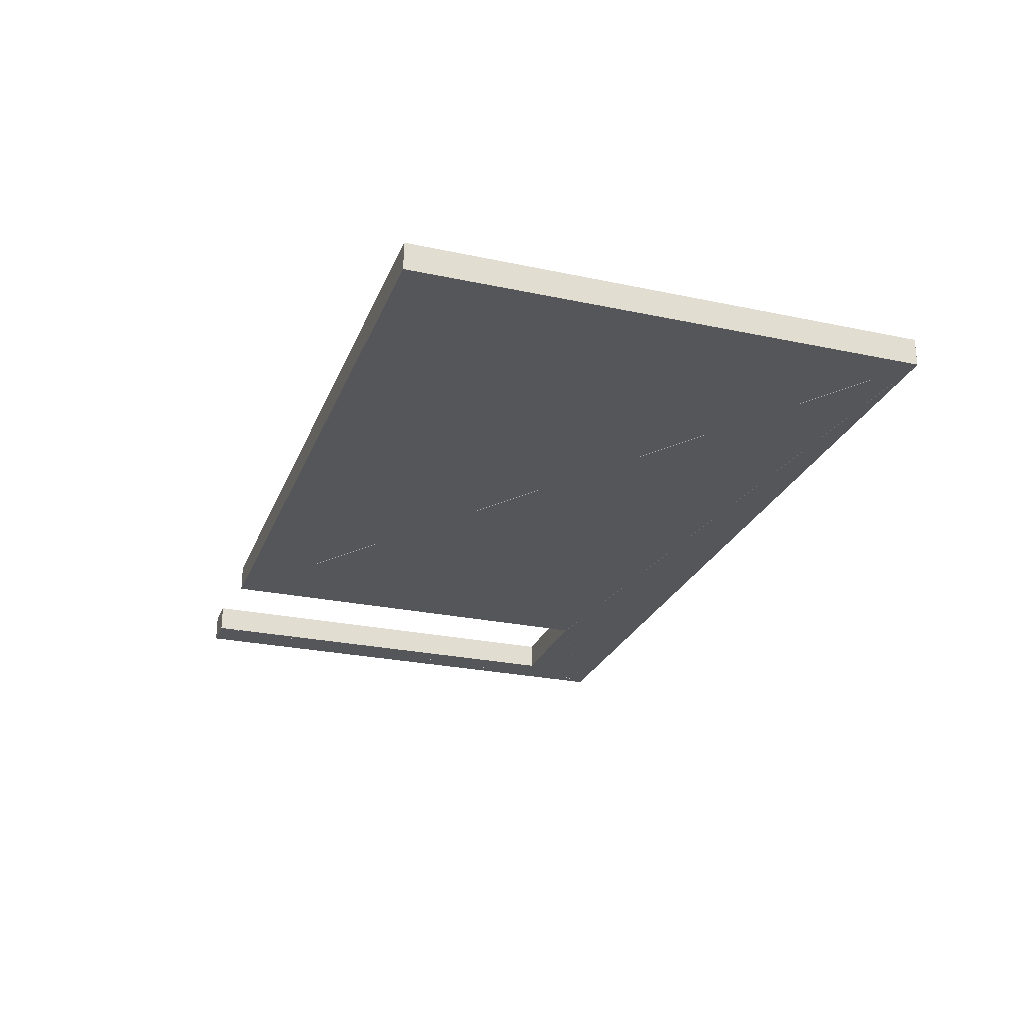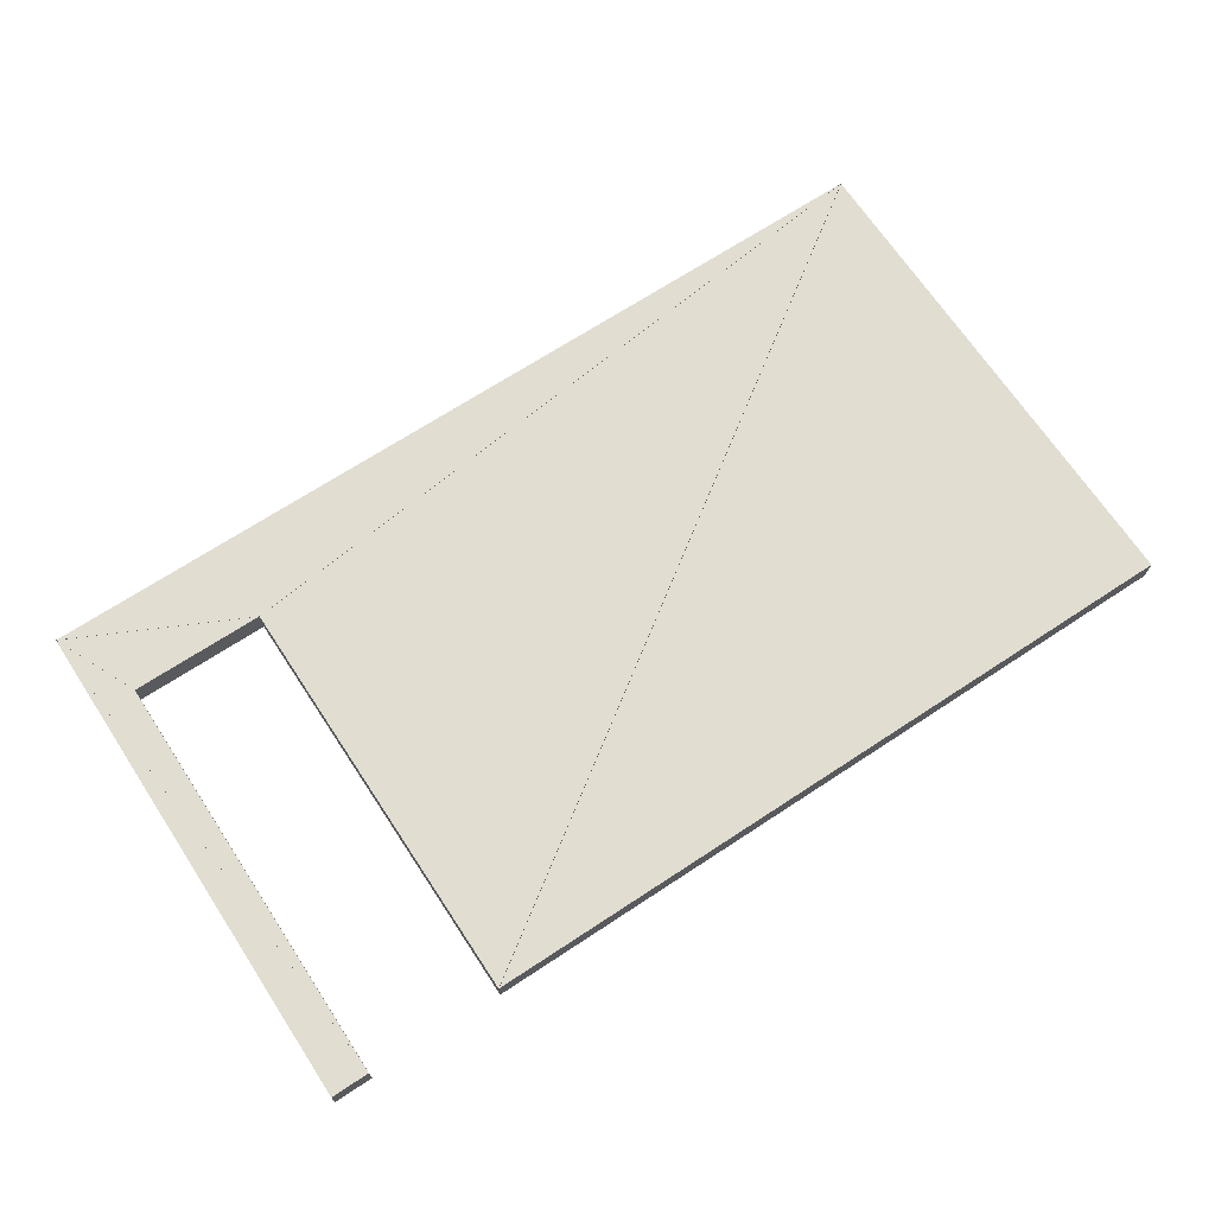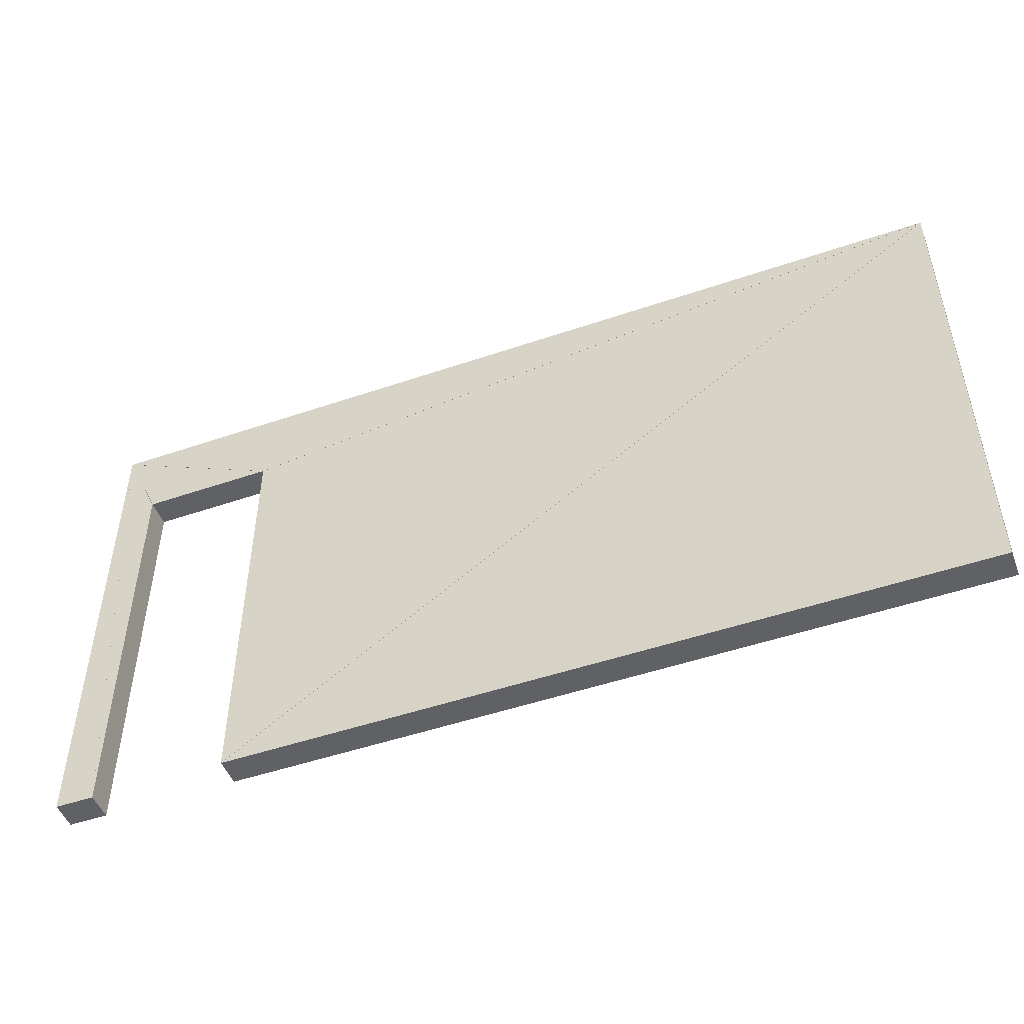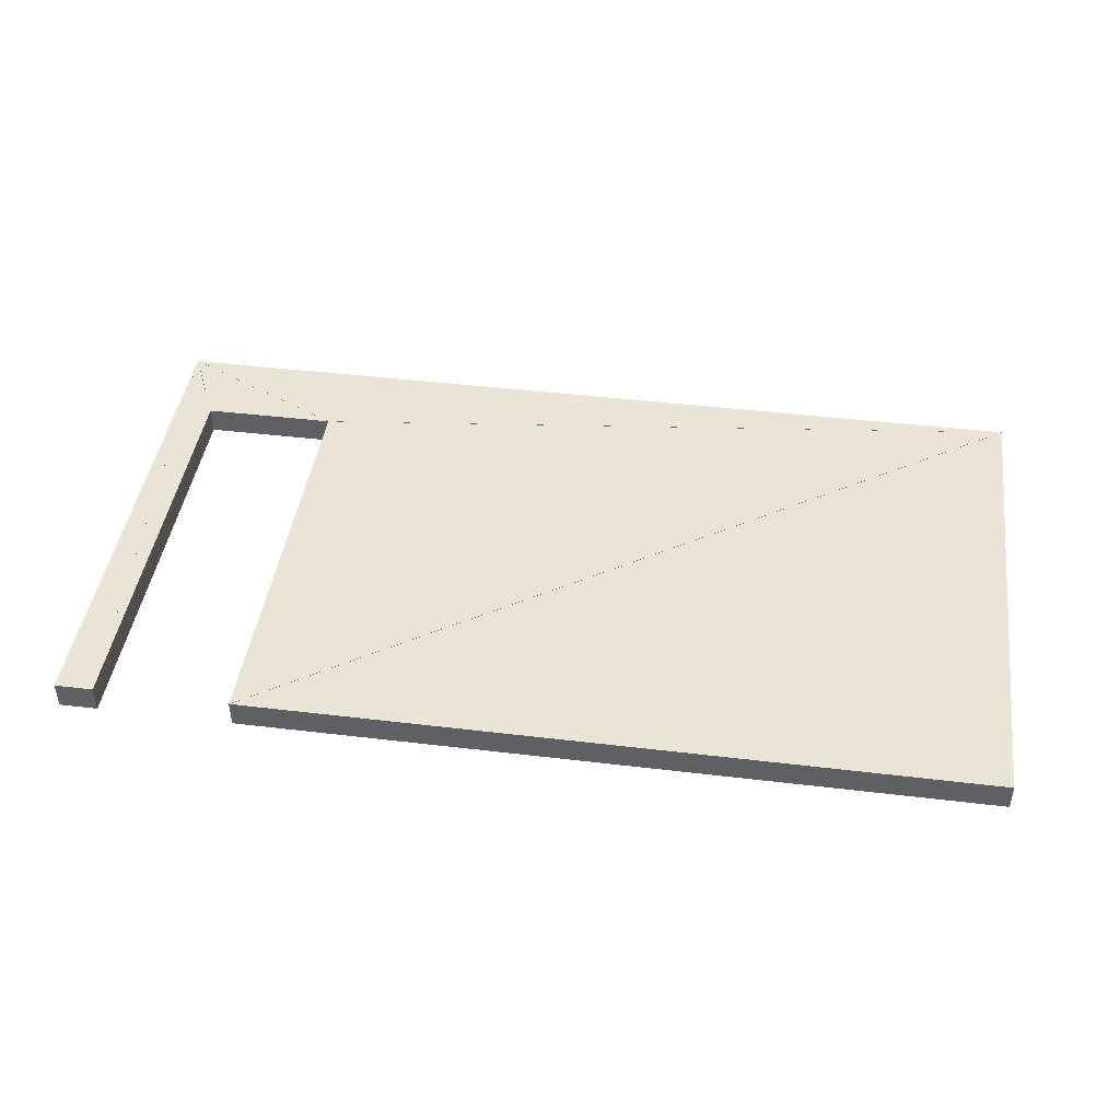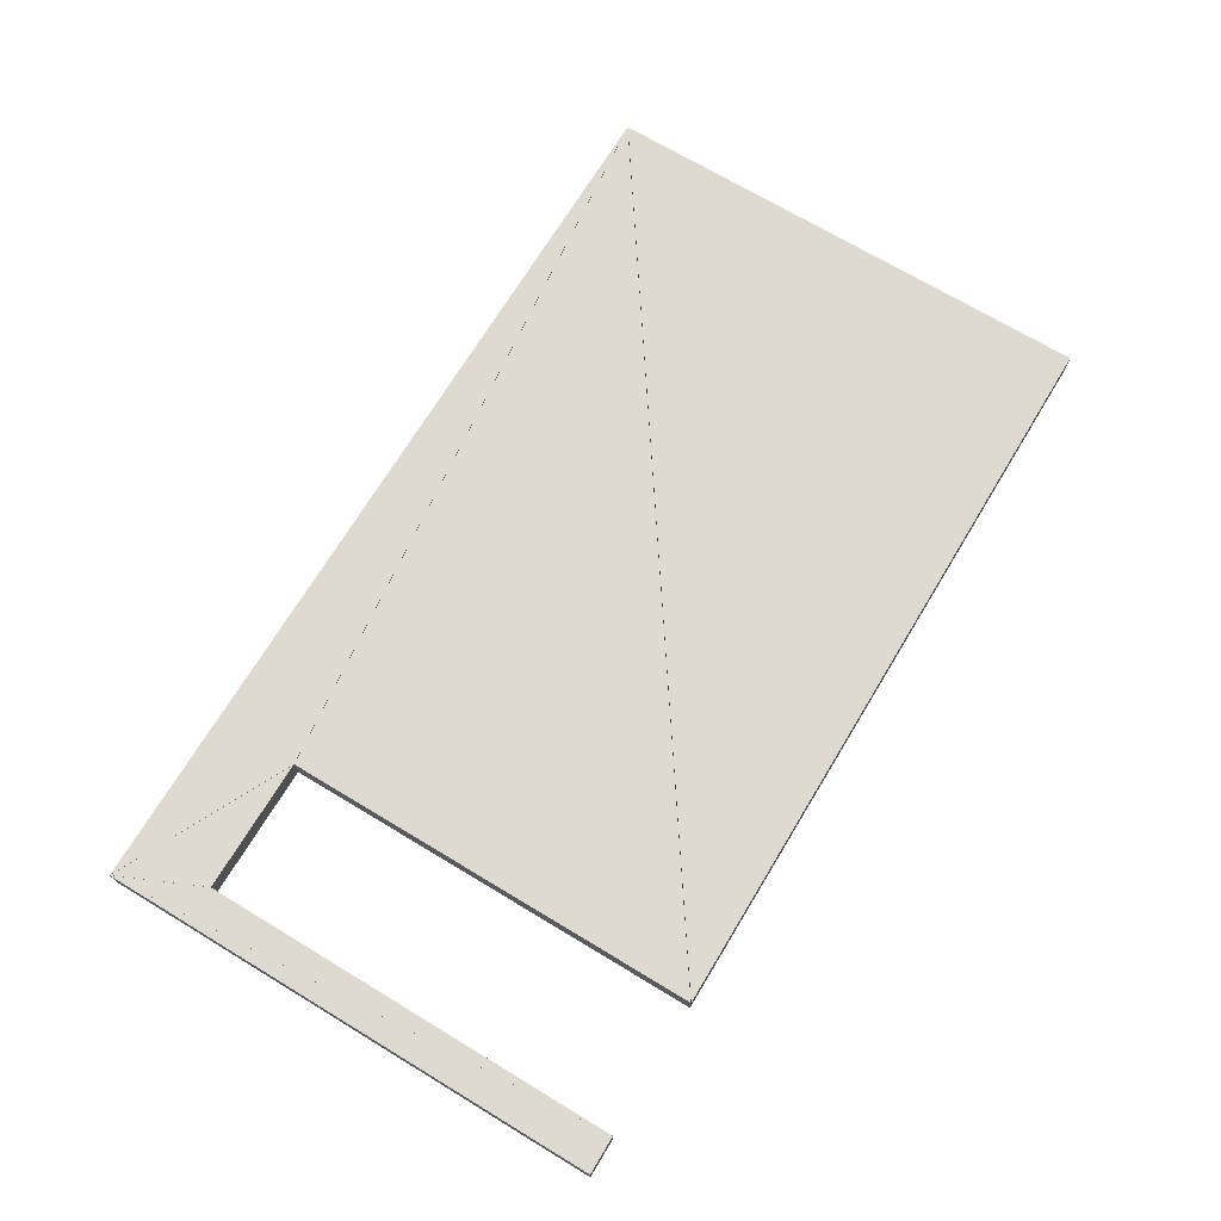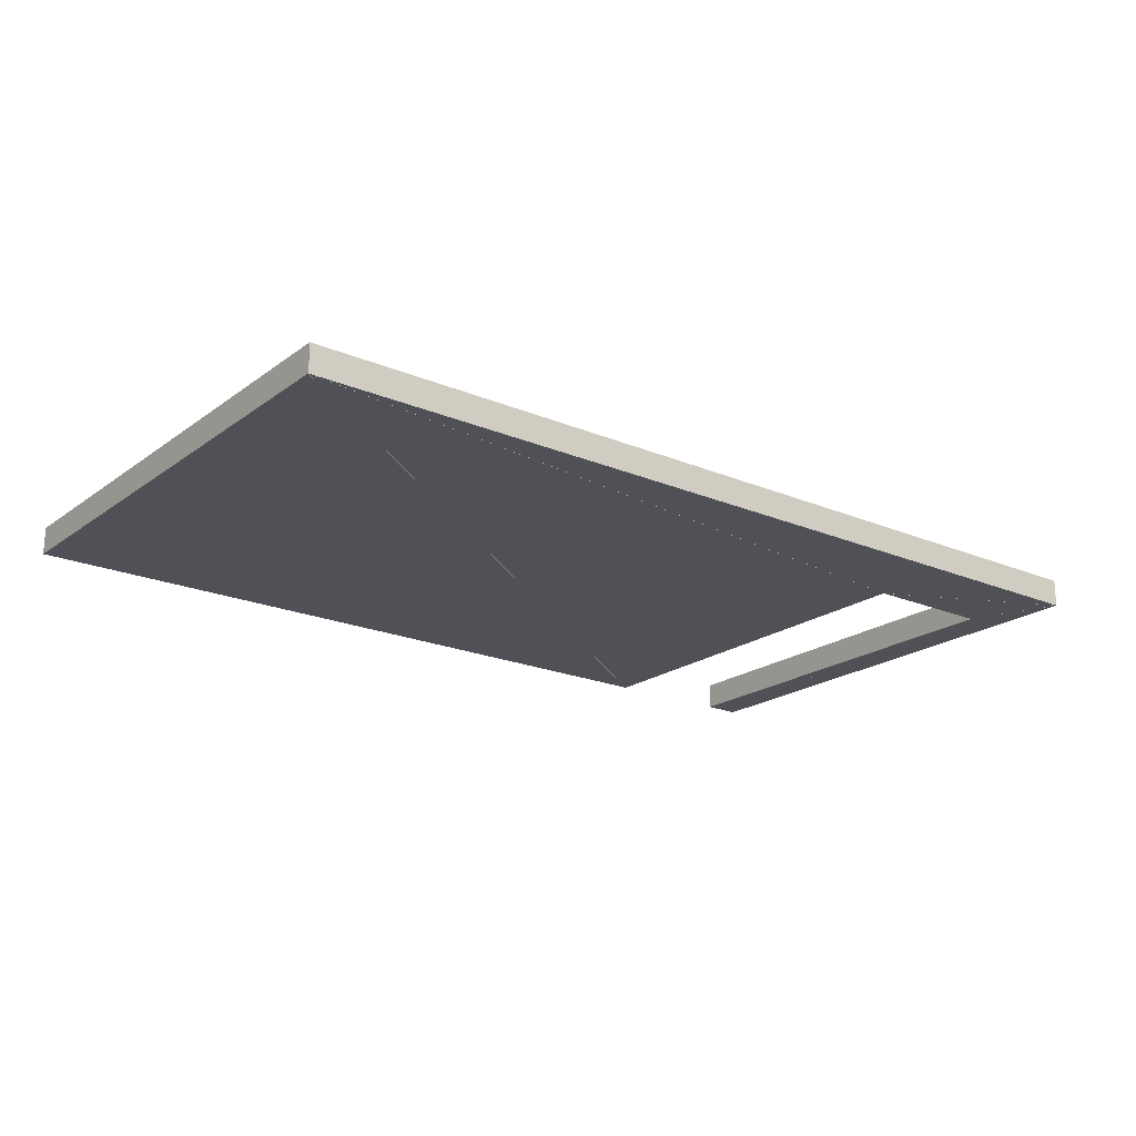
<metadata>
{"format":"obj","ext":"obj","renderer":"f3d","projection":"perspective","resolution":1024,"background":"white","views":[{"elev":-25.9,"azim":-108.7,"up":"+Y"},{"elev":68.7,"azim":146.6,"up":"+Y"},{"elev":-49.2,"azim":-159.2,"up":"+Z"},{"elev":43.9,"azim":-172.0,"up":"+Y"},{"elev":70.6,"azim":121.1,"up":"+Y"},{"elev":-20.4,"azim":-37.6,"up":"+Y"}]}
</metadata>
<code>
o convex_0
v -1.08 7.43 0.0008
v -0.9001 7.43 0.0008
v -0.9001 7.43 2.398
v -1.08 7.3 0.0008
v -0.9001 7.3 0.0008
v -0.9001 7.3 2.398
f 2 1 3
f 5 6 4
f 1 4 2
f 2 4 5
f 2 5 3
f 3 5 6
f 3 6 1
f 1 6 4
o convex_1
v -5.199 7.43 2.398
v -5.199 7.43 0.0008
v -1.715 7.43 0.0008
v -5.199 7.3 2.398
v -5.199 7.3 0.0008
v -1.715 7.3 0.0008
f 8 7 9
f 11 12 10
f 7 10 8
f 8 10 11
f 8 11 9
f 9 11 12
f 9 12 7
f 7 12 10
o convex_2
v -1.08 7.43 1.999
v -1.08 7.43 0.001467
v -0.9001 7.43 2.399
v -1.08 7.3 1.999
v -1.08 7.3 0.001467
v -0.9001 7.3 2.399
f 14 13 15
f 17 18 16
f 13 16 14
f 14 16 17
f 14 17 15
f 15 17 18
f 15 18 13
f 13 18 16
o convex_3
v -5.198 7.43 2.399
v -1.713 7.43 0.001467
v -1.713 7.43 1.999
v -5.198 7.3 2.399
v -1.713 7.3 0.001467
v -1.713 7.3 1.999
f 20 19 21
f 23 24 22
f 19 22 20
f 20 22 23
f 20 23 21
f 21 23 24
f 21 24 19
f 19 24 22
o convex_4
v -1.712 7.43 2
v -1.08 7.43 2
v -0.9003 7.43 2.4
v -1.712 7.3 2
v -1.08 7.3 2
v -0.9003 7.3 2.4
f 26 25 27
f 29 30 28
f 25 28 26
f 26 28 29
f 26 29 27
f 27 29 30
f 27 30 25
f 25 30 28
o convex_5
v -0.9017 7.43 2.4
v -5.197 7.43 2.4
v -1.713 7.43 2
v -0.9017 7.3 2.4
v -5.197 7.3 2.4
v -1.713 7.3 2
f 32 31 33
f 35 36 34
f 31 34 32
f 32 34 35
f 32 35 33
f 33 35 36
f 33 36 31
f 31 36 34

</code>
